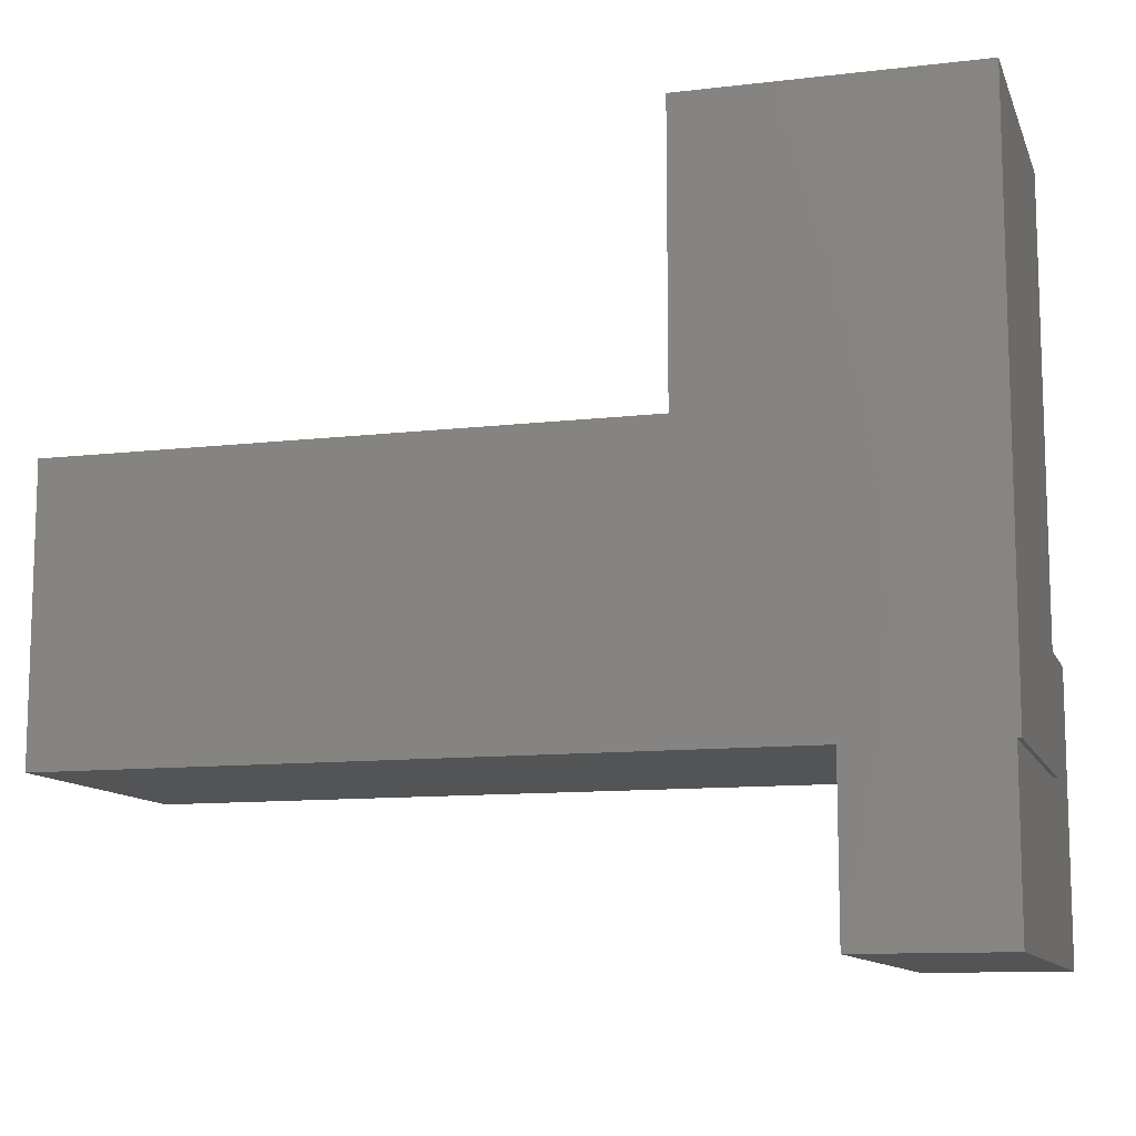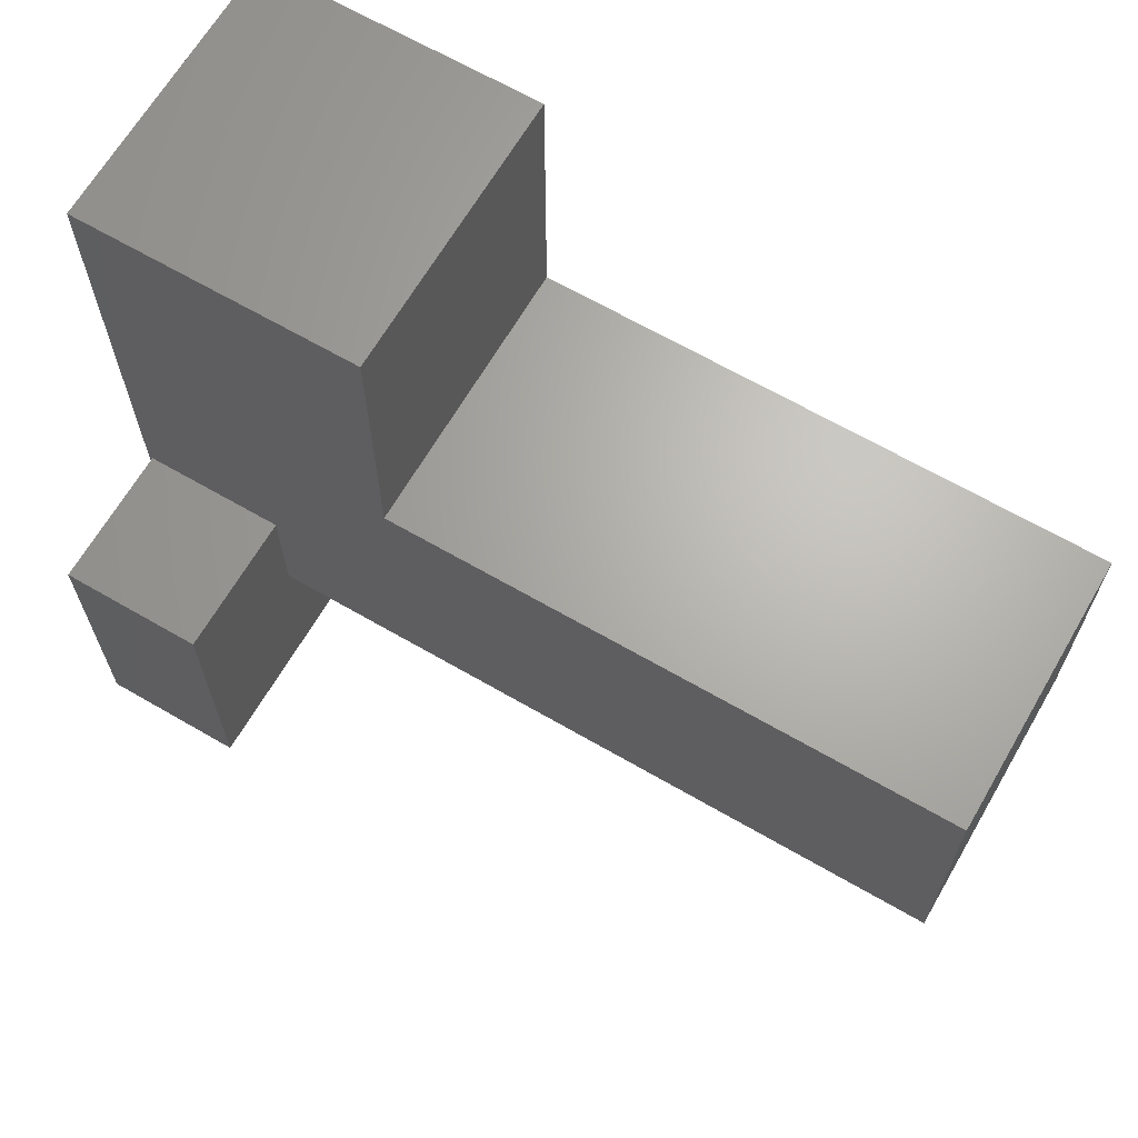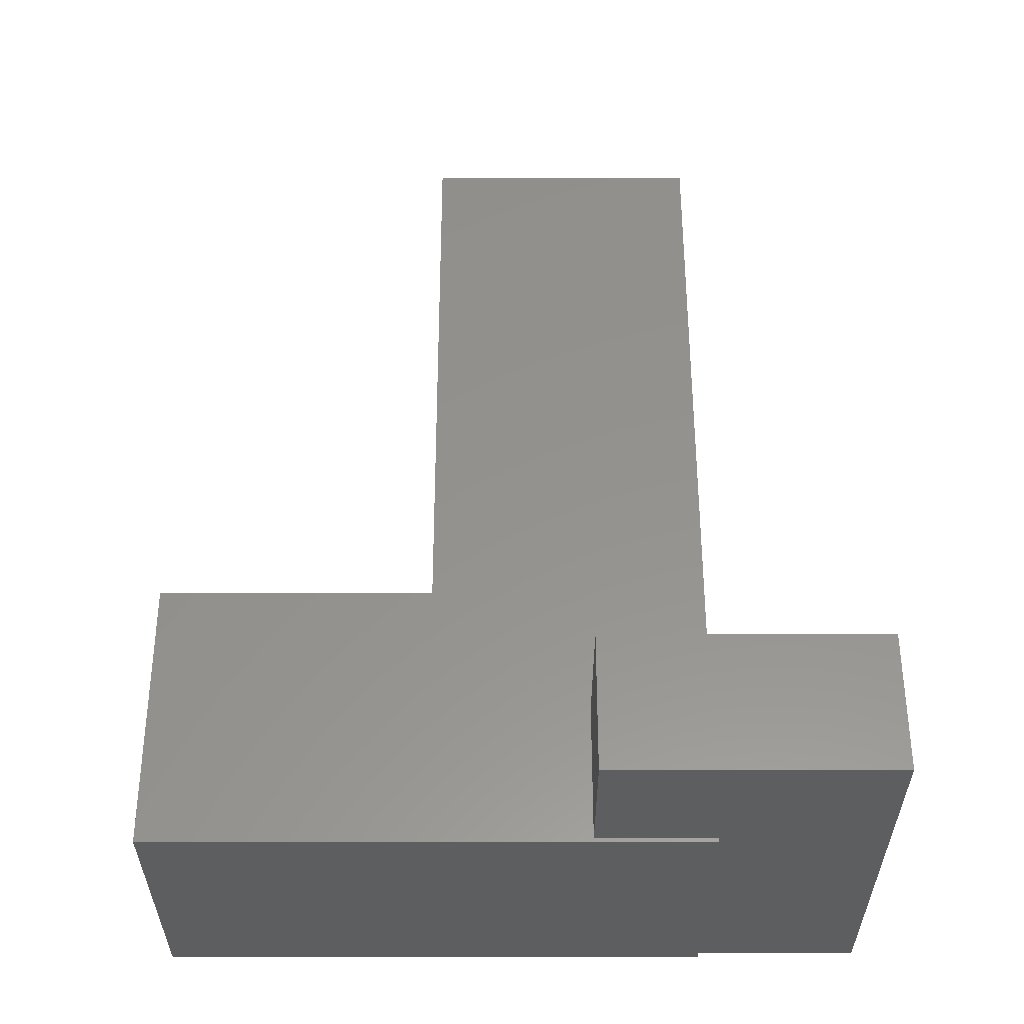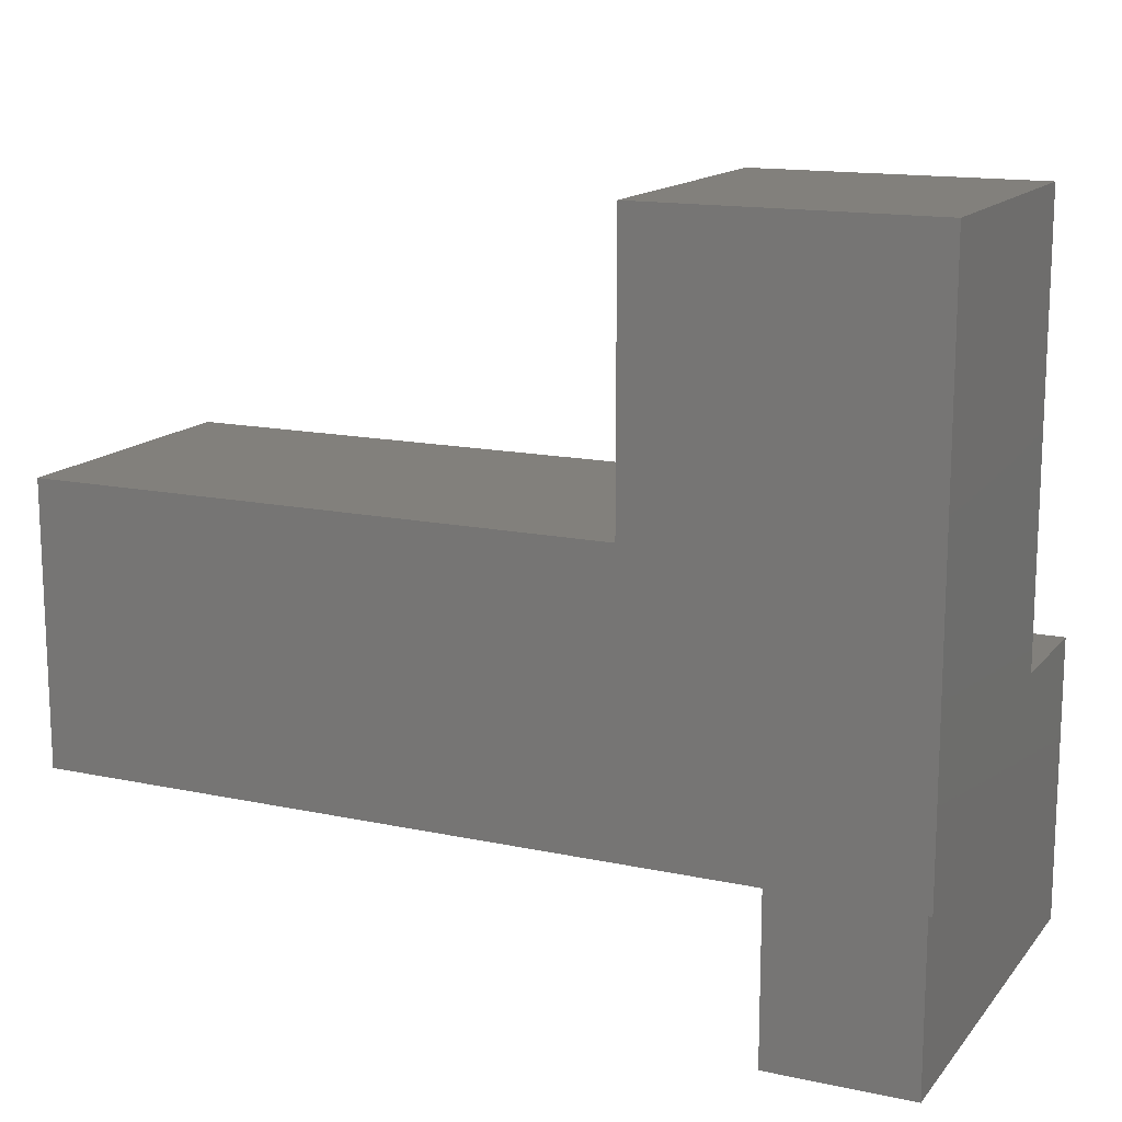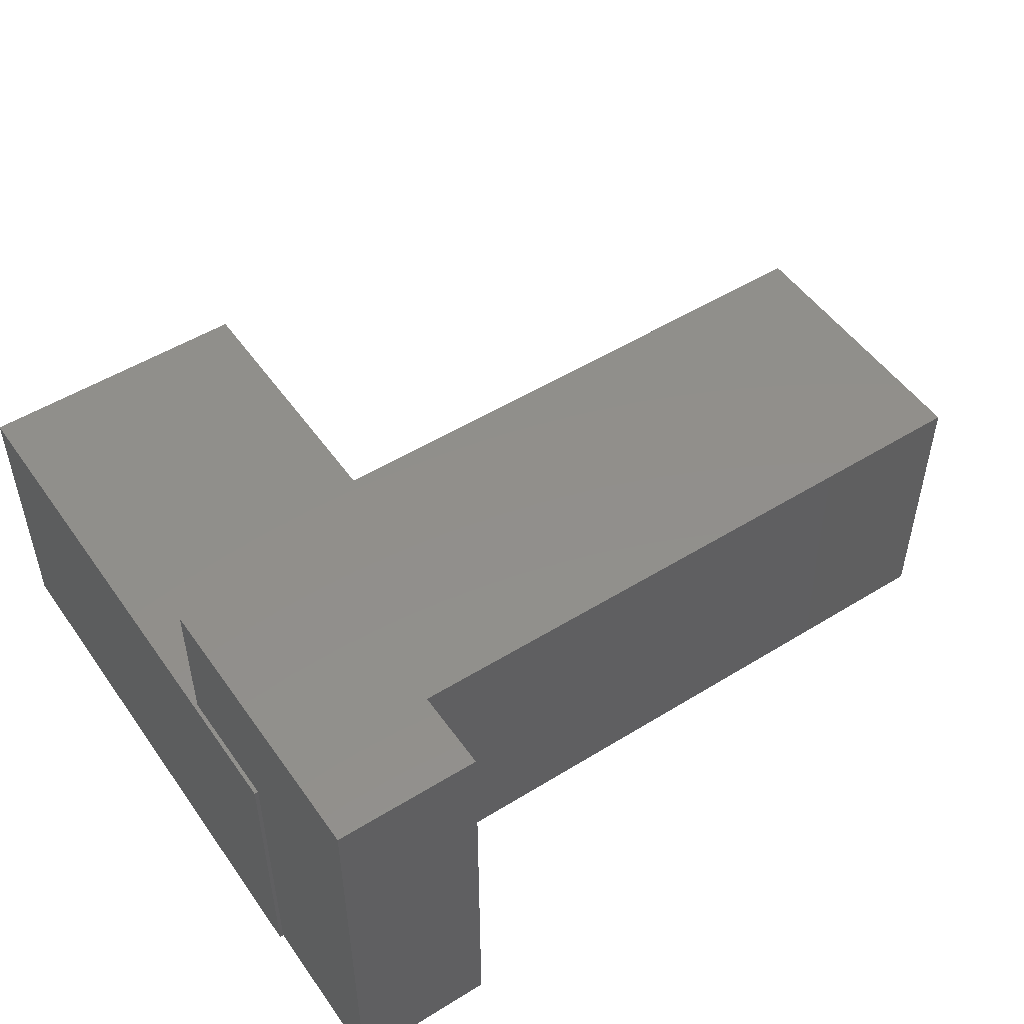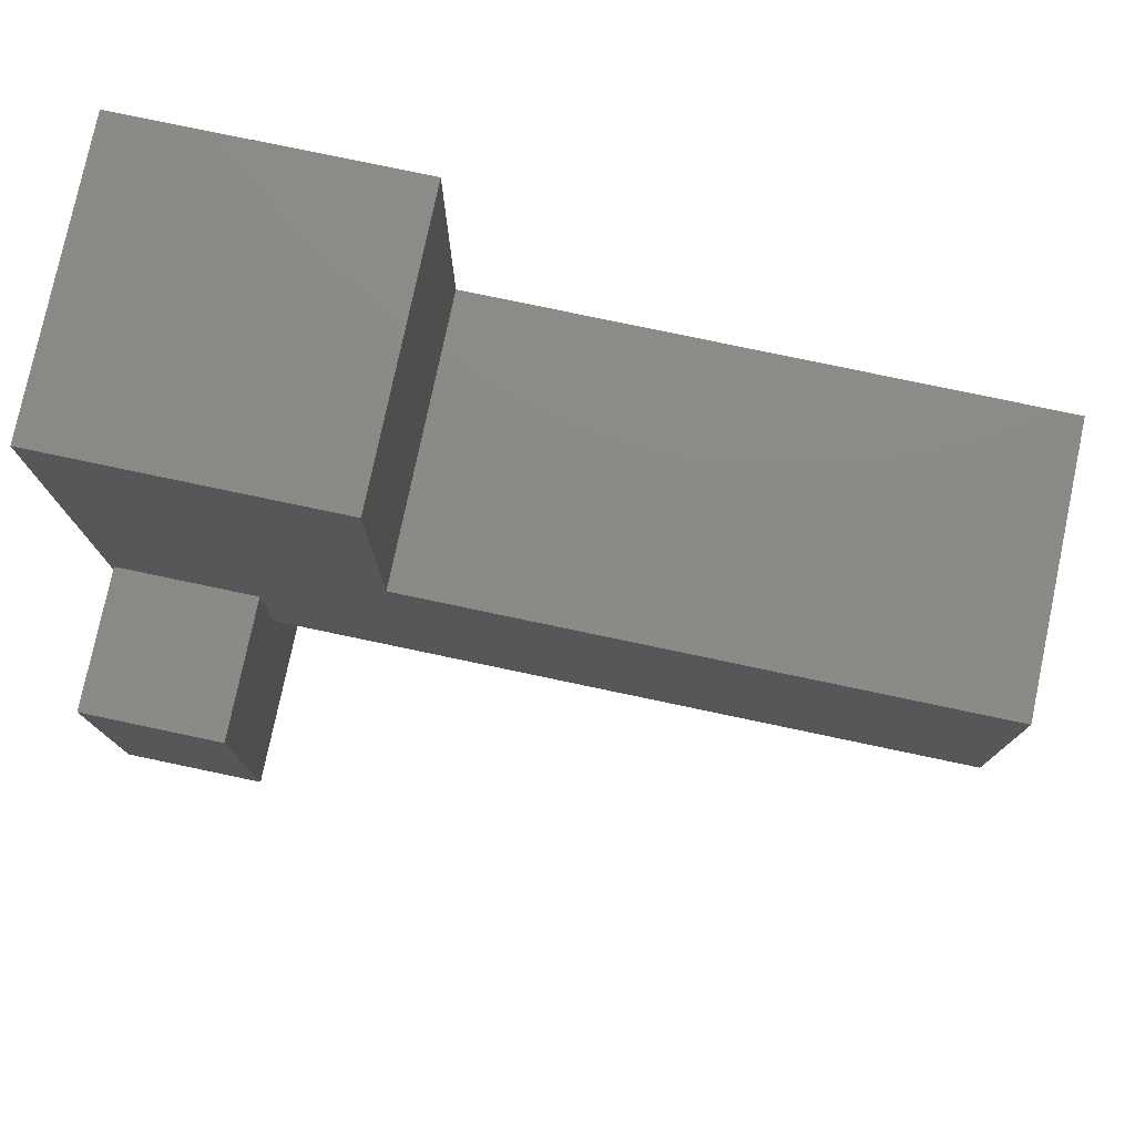
<metadata>
{"format":"stl","ext":"stl","renderer":"f3d","projection":"perspective","resolution":1024,"background":"white","views":[{"elev":-11.1,"azim":-163.9,"up":"+Y"},{"elev":66.1,"azim":30.2,"up":"+Y"},{"elev":56.0,"azim":-90.0,"up":"+Z"},{"elev":14.6,"azim":-155.1,"up":"+Y"},{"elev":50.8,"azim":-34.0,"up":"+Z"},{"elev":77.8,"azim":11.9,"up":"+Y"}]}
</metadata>
<code>
# stl→obj: 39 verts, 74 faces
v -0.02628 -0.03686 -0.01587
v -0.03051 -0.03686 0.2857
v -0.03051 -0.03686 -0.01587
v -0.02628 -0.03686 0.2857
v -0.03051 -0.03686 -0.03175
v -0.02628 -0.03686 -0.03175
v -0.02628 0.09647 0.4444
v -0.02628 0.09647 0.2857
v -0.02628 -0.2196 0.4444
v -0.02628 -0.2196 -0.01587
v 0.2813 0.275 0.2857
v 0.1317 0.09647 0.2857
v 0.1317 -0.03686 0.2857
v -0.03051 0.5868 0.2857
v 0.2813 0.5868 0.2857
v 0.6115 0.275 0.2857
v 0.9233 -0.03686 0.2857
v 0.9233 0.275 0.2857
v -0.03051 0.5868 -0.01587
v -0.02628 -0.2196 -0.03175
v -0.02628 0.09647 -0.03175
v 0.2813 0.275 -0.03175
v 0.1317 0.09647 -0.03175
v 0.1317 -0.03686 -0.03175
v -0.03051 0.5868 -0.03175
v 0.2813 0.5868 -0.03175
v 0.6115 0.275 -0.03175
v 0.9233 -0.03686 -0.03175
v 0.9233 0.275 -0.03175
v 0.1317 -0.2196 -0.01587
v 0.1317 -0.2196 0.4444
v 0.1317 0.09647 0.4444
v 0.2813 0.5868 -0.01587
v 0.2813 0.275 -0.01587
v 0.6115 0.275 -0.01587
v 0.9233 0.275 -0.01587
v 0.9233 -0.03686 -0.01587
v 0.1317 -0.03686 -0.01587
v 0.1317 -0.2196 -0.03175
f 1 2 3
f 1 4 2
f 1 3 5
f 1 5 6
f 4 7 8
f 9 7 4
f 10 4 1
f 10 9 4
f 8 2 4
f 11 8 12
f 11 12 13
f 11 14 8
f 15 14 11
f 16 13 17
f 16 11 13
f 18 16 17
f 14 2 8
f 3 14 19
f 3 2 14
f 10 1 6
f 10 6 20
f 21 6 5
f 22 23 21
f 22 24 23
f 22 21 25
f 26 22 25
f 27 28 24
f 27 24 22
f 29 28 27
f 25 21 5
f 3 19 25
f 3 25 5
f 30 9 10
f 30 31 9
f 32 9 31
f 32 7 9
f 8 32 12
f 8 7 32
f 19 15 33
f 19 14 15
f 33 11 34
f 33 15 11
f 34 16 35
f 34 11 16
f 35 18 36
f 35 16 18
f 36 17 37
f 36 18 17
f 37 13 38
f 37 17 13
f 13 32 31
f 30 13 31
f 12 32 13
f 38 13 30
f 30 10 20
f 30 20 39
f 24 20 6
f 24 39 20
f 19 33 26
f 19 26 25
f 33 34 22
f 33 22 26
f 34 35 27
f 34 27 22
f 35 36 29
f 35 29 27
f 36 37 28
f 36 28 29
f 37 38 24
f 37 24 28
f 23 6 21
f 23 24 6
f 38 30 39
f 38 39 24

</code>
